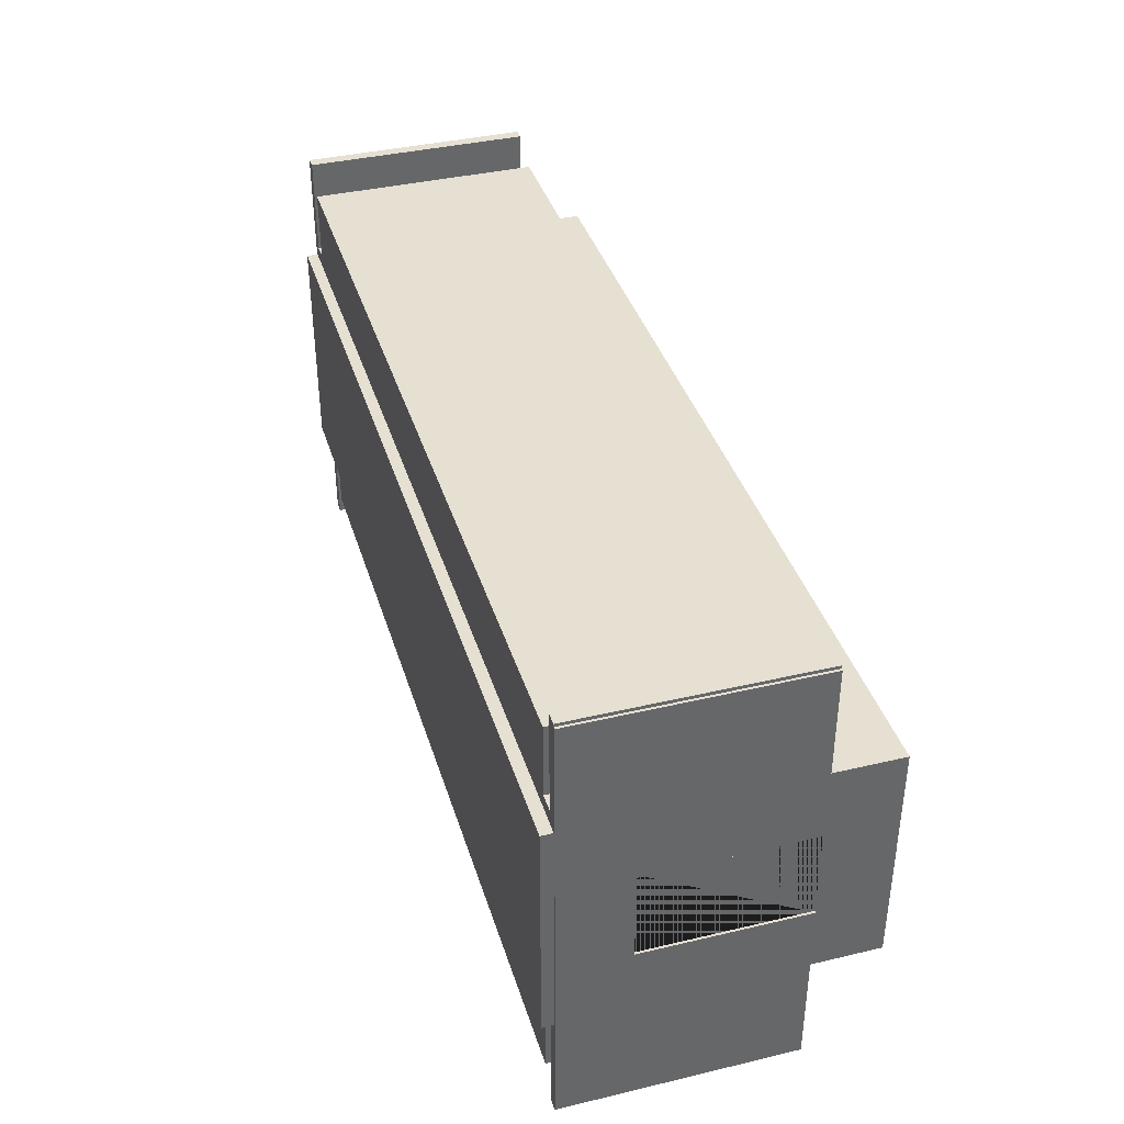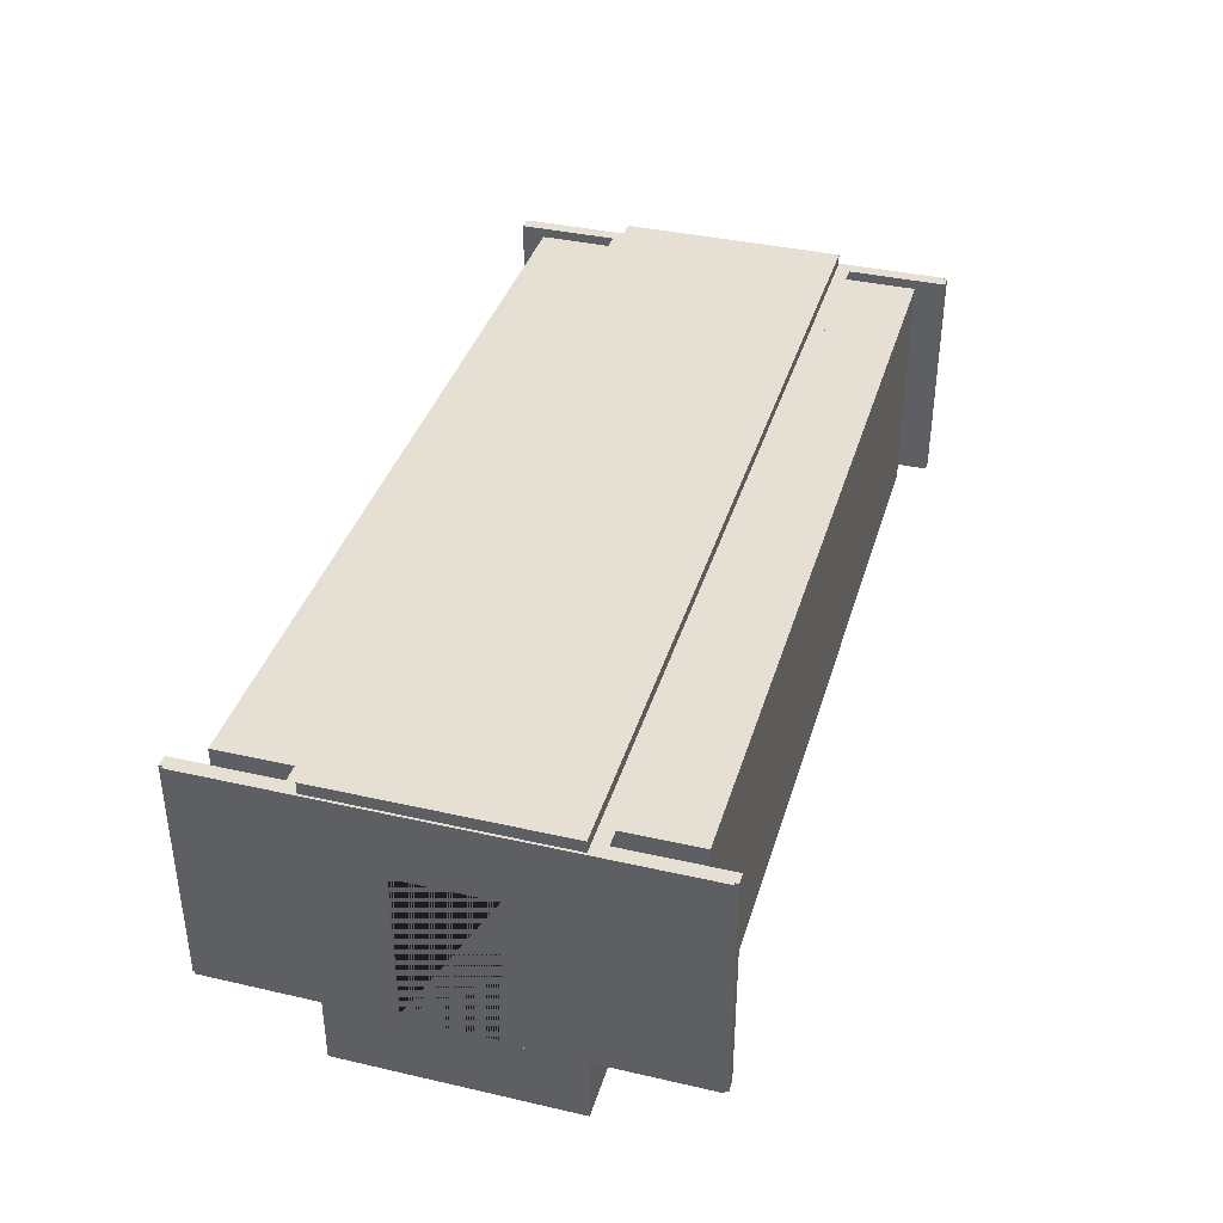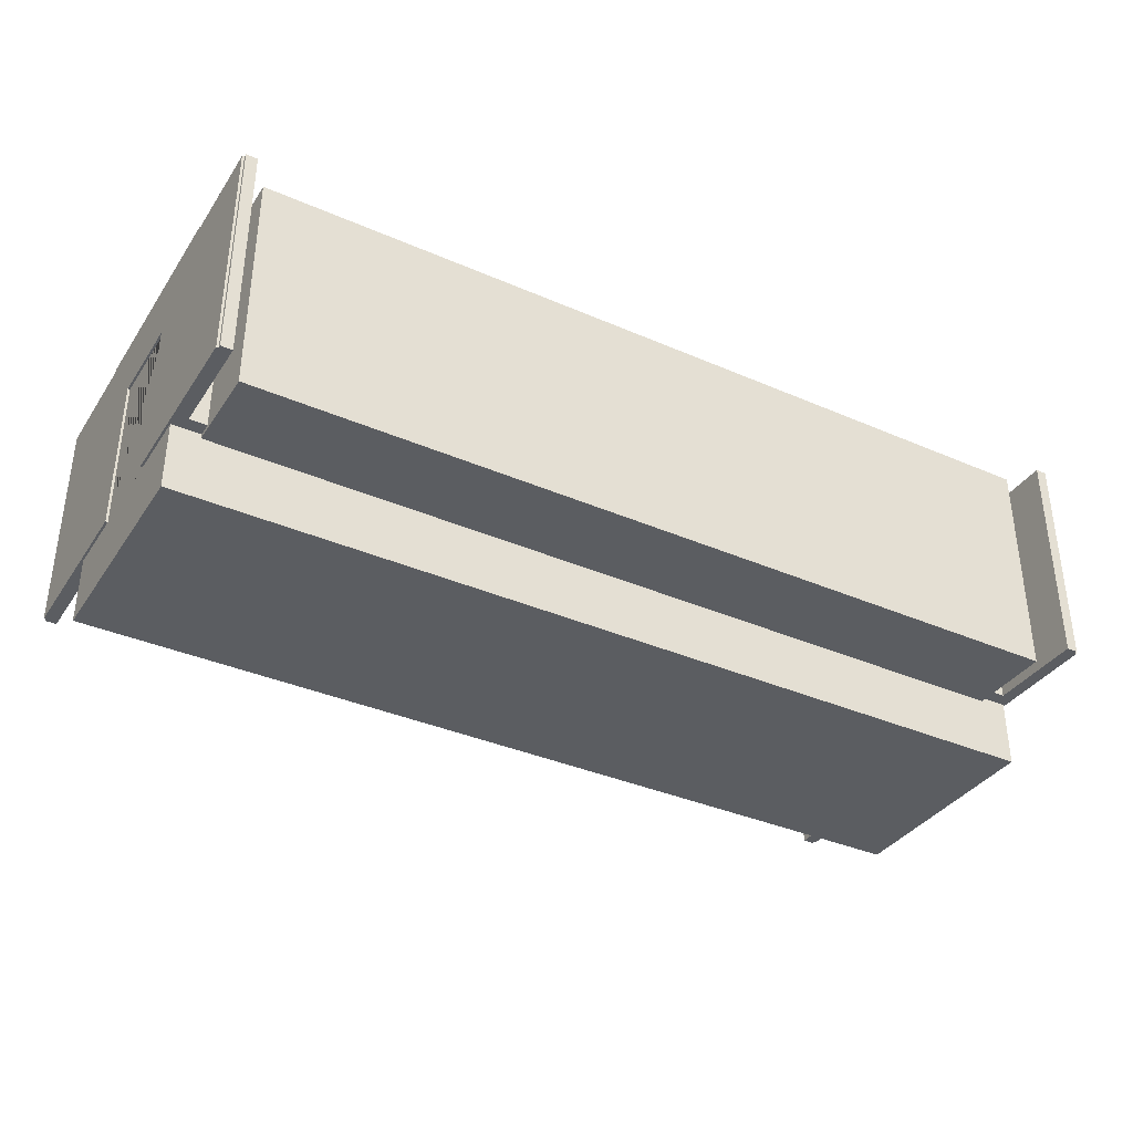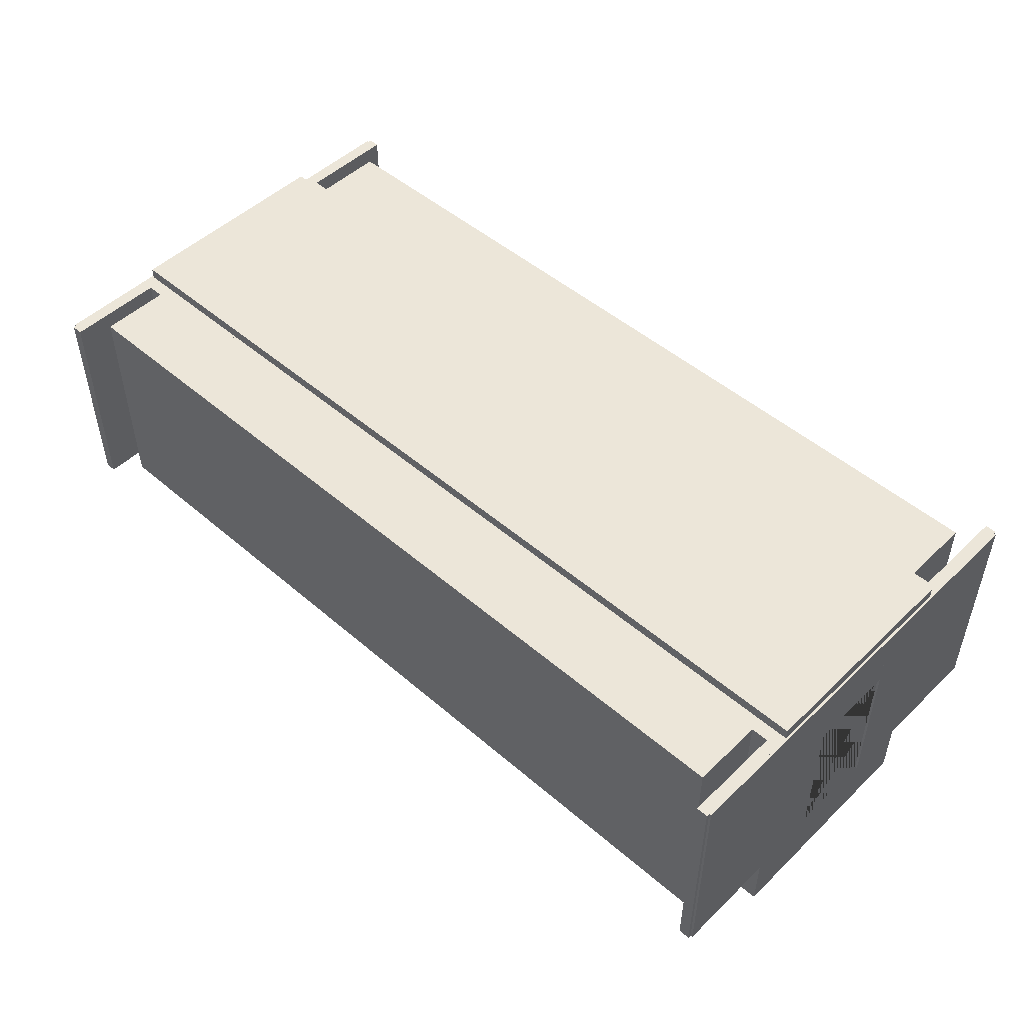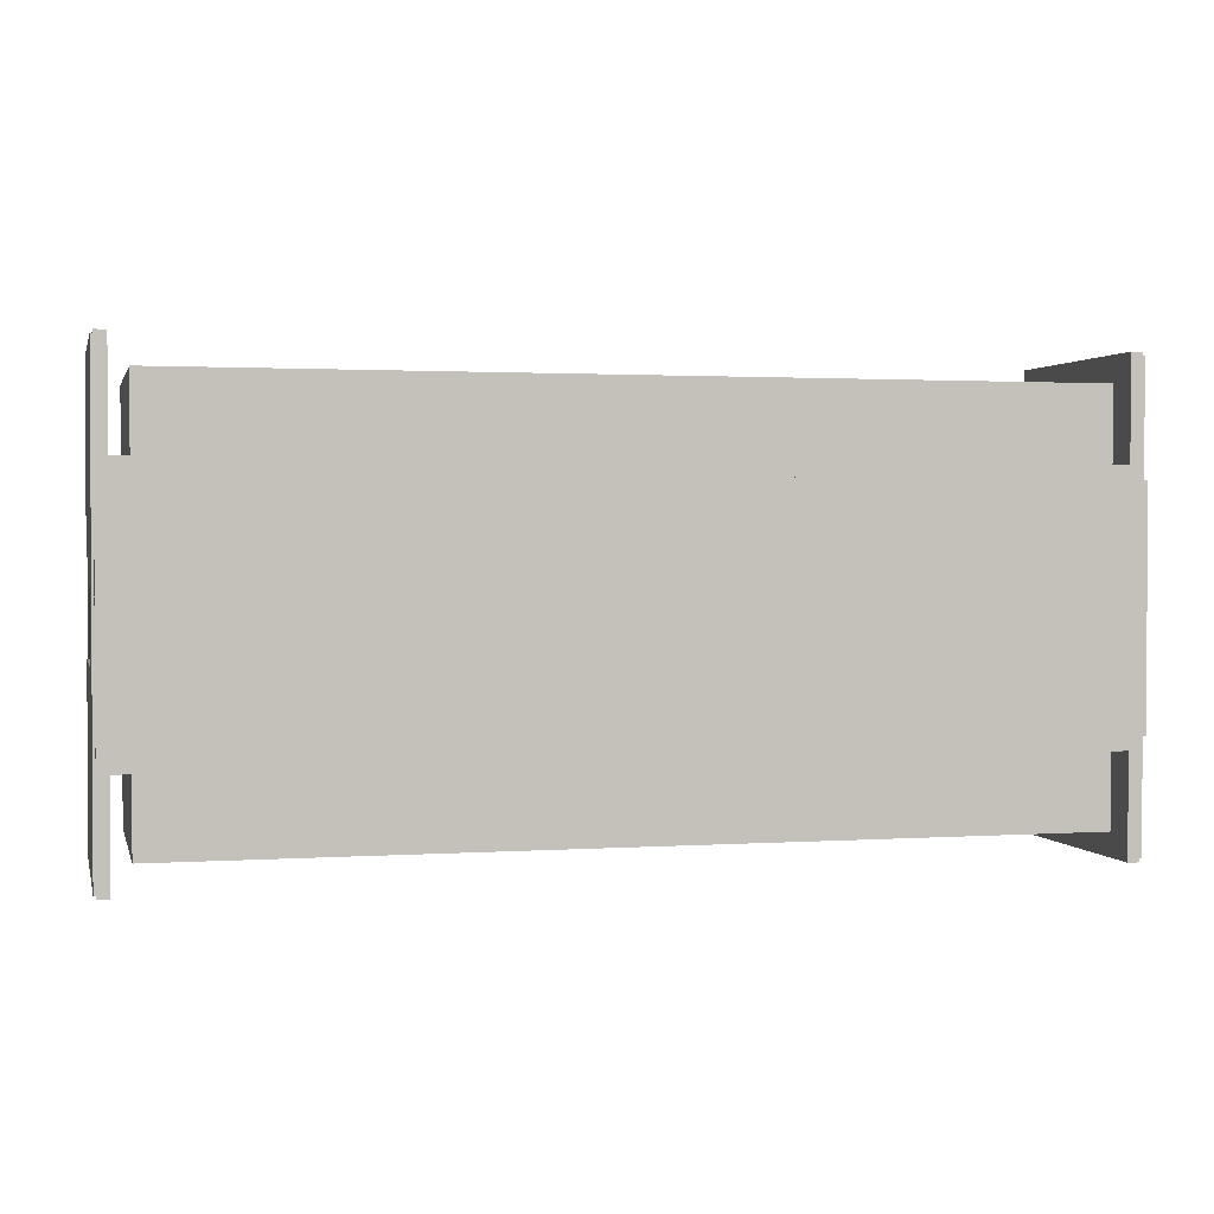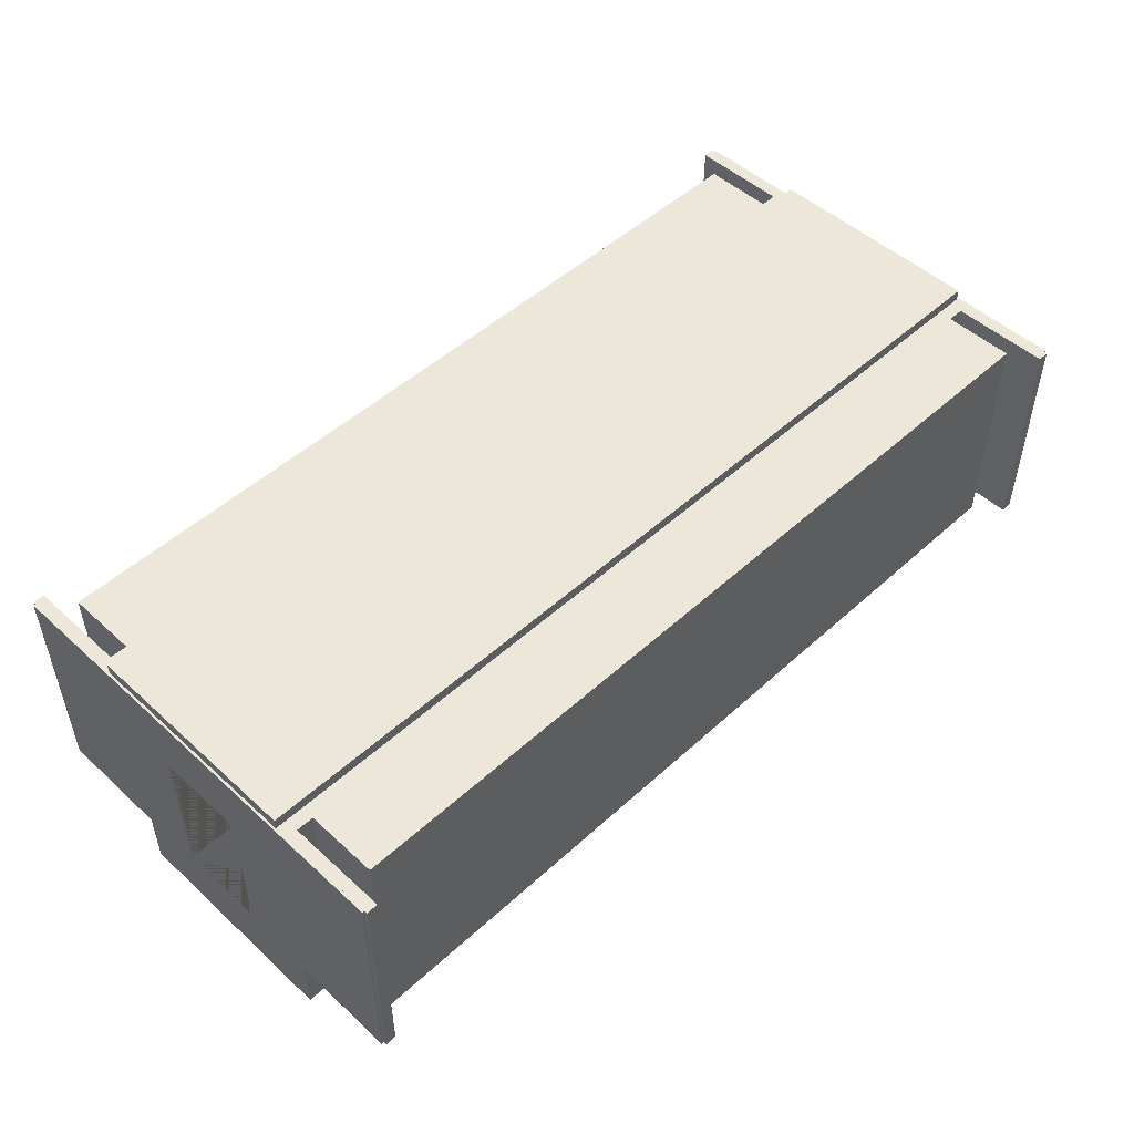
<metadata>
{"format":"obj","ext":"obj","renderer":"f3d","projection":"perspective","resolution":1024,"background":"white","views":[{"elev":38.5,"azim":-106.6,"up":"+Z"},{"elev":37.9,"azim":106.2,"up":"+Y"},{"elev":-36.2,"azim":150.4,"up":"+Y"},{"elev":49.4,"azim":43.5,"up":"+Y"},{"elev":1.6,"azim":166.2,"up":"+Z"},{"elev":50.0,"azim":-45.0,"up":"+Y"}]}
</metadata>
<code>
o 2x1_hotel_hallway
v -20 -0.2 5
v -20 0 5
v -20 -0.2 -5
v -20 -0 -5
v 20 -0.2 5
v 20 0 5
v 20 -0.2 -5
v 20 -0 -5
v 19.5 10 10
v 19.5 10 -10
v 19.5 1e-06 10
v 19.5 -1e-06 -10
v 19.5 7.1 2.1
v 19.5 7.1 -2.1
v 19.5 0 2.1
v 19.5 -0 -2.1
v 20 10 10
v 20 10 -10
v 20 1e-06 10
v 20 -1e-06 -10
v 20 7.1 2.1
v 20 7.1 -2.1
v 20 0 2.1
v 20 -0 -2.1
v -20 10 -5
v 20 10 -5
v -20 -0 -5
v 20 -0 -5
v -20 10 -5.1
v 20 10 -5.1
v -20 -0 -5.1
v 20 -0 -5.1
v 20 10 5
v -20 10 5
v 20 0 5
v -20 0 5
v 20 10 5.1
v -20 10 5.1
v 20 0 5.1
v -20 0 5.1
v -19.5 10 -10
v -19.5 10 10
v -19.5 -1e-06 -10
v -19.5 1e-06 10
v -19.5 7.1 -2.1
v -19.5 7.1 2.1
v -19.5 -0 -2.1
v -19.5 0 2.1
v -20 10 -10
v -20 10 10
v -20 -1e-06 -10
v -20 1e-06 10
v -20 7.1 -2.1
v -20 7.1 2.1
v -20 -0 -2.1
v -20 0 2.1
v -20 -0 -2.4
v -20 7.4 -2.4
v -19.38 -0 -2.4
v -19.38 7.4 -2.4
v -20 0 2.4
v -20 7.4 2.4
v -19.38 0 2.4
v -19.38 7.4 2.4
v -19.48 7 2
v -19.48 7 -2
v -19.48 -0 -2
v -19.48 0 2
v -20 7 -2
v -20 7 2
v -20 -0 -2
v -20 0 2
v -19.39 -0 -2.267
v -19.39 -0 -2.133
v -19.39 0 2.267
v -19.39 0 2.133
v -19.39 7.267 2.267
v -19.39 7.133 2.133
v -19.39 7.267 -2.267
v -19.39 7.133 -2.133
v -19.37 -0 -2.333
v -19.37 0 2.333
v -19.37 7.333 2.333
v -19.37 7.333 -2.333
v 20 0 2.4
v 20 7.4 2.4
v 19.38 0 2.4
v 19.38 7.4 2.4
v 20 -0 -2.4
v 20 7.4 -2.4
v 19.38 -0 -2.4
v 19.38 7.4 -2.4
v 19.48 7 -2
v 19.48 7 2
v 19.48 0 2
v 19.48 -0 -2
v 20 7 2
v 20 7 -2
v 20 0 2
v 20 -0 -2
v 19.39 0 2.267
v 19.39 0 2.133
v 19.39 -0 -2.267
v 19.39 -0 -2.133
v 19.39 7.267 -2.267
v 19.39 7.133 -2.133
v 19.39 7.267 2.267
v 19.39 7.133 2.133
v 19.37 0 2.333
v 19.37 -0 -2.333
v 19.37 7.333 -2.333
v 19.37 7.333 2.333
v -20 9.9 5
v -20 10.1 5
v -20 9.9 -5
v -20 10.1 -5
v 20 9.9 5
v 20 10.1 5
v 20 9.9 -5
v 20 10.1 -5
f 1 2 4 3
f 3 4 8 7
f 7 8 6 5
f 5 6 2 1
f 3 7 5 1
f 8 4 2 6
f 15 11 9 10 12 16 14 13
f 23 21 22 24 20 18 17 19
f 15 13 21 23
f 11 15 23 19
f 9 11 19 17
f 10 9 17 18
f 12 10 18 20
f 16 12 20 24
f 14 16 24 22
f 13 14 22 21
f 27 28 26 25
f 31 29 30 32
f 27 25 29 31
f 25 26 30 29
f 26 28 32 30
f 28 27 31 32
f 35 36 34 33
f 39 37 38 40
f 35 33 37 39
f 33 34 38 37
f 34 36 40 38
f 36 35 39 40
f 47 43 41 42 44 48 46 45
f 55 53 54 56 52 50 49 51
f 47 45 53 55
f 43 47 55 51
f 41 43 51 49
f 42 41 49 50
f 44 42 50 52
f 48 44 52 56
f 46 48 56 54
f 45 46 54 53
f 64 60 58 62
f 66 65 70 69
f 80 78 65 66
f 84 83 77 79
f 79 77 78 80
f 60 64 83 84
f 58 60 59 57
f 59 60 84 81
f 84 79 73 81
f 80 74 73 79
f 67 74 80 66
f 67 66 69 71
f 68 72 70 65
f 65 78 76 68
f 78 77 75 76
f 83 82 75 77
f 64 63 82 83
f 64 62 61 63
f 92 88 86 90
f 94 93 98 97
f 108 106 93 94
f 112 111 105 107
f 107 105 106 108
f 88 92 111 112
f 86 88 87 85
f 87 88 112 109
f 112 107 101 109
f 108 102 101 107
f 95 102 108 94
f 95 94 97 99
f 96 100 98 93
f 93 106 104 96
f 106 105 103 104
f 111 110 103 105
f 92 91 110 111
f 92 90 89 91
f 62 58 69 70
f 57 71 69 58
f 61 62 70 72
f 61 72 68 76 75 82 63
f 90 86 97 98
f 85 99 97 86
f 89 90 98 100
f 85 87 109 101 102 95 99
f 89 100 96 104 103 110 91
f 113 114 116 115
f 115 116 120 119
f 119 120 118 117
f 117 118 114 113
f 115 119 117 113
f 120 116 114 118
o UCX_1x1_hotel_hallway_x_00
v -20 -3 5
v -20 0 5
v -20 -3 -5
v -20 -0 -5
v 20 -3 5
v 20 0 5
v 20 -3 -5
v 20 -0 -5
f 121 122 124 123
f 123 124 128 127
f 127 128 126 125
f 125 126 122 121
f 123 127 125 121
f 128 124 122 126
o UCX_1x1_hotel_hallway_x_01
v -20.1 1e-06 9.859
v -20.1 10 9.859
v -20.1 0 1.999
v -20.1 10 1.999
v -19.5 1e-06 9.859
v -19.5 10 9.859
v -19.5 0 1.999
v -19.5 10 1.999
f 129 130 132 131
f 131 132 136 135
f 135 136 134 133
f 133 134 130 129
f 131 135 133 129
f 136 132 130 134
o UCX_1x1_hotel_hallway_x_02
v -20.1 -0 -1.999
v -20.1 10 -1.999
v -20.1 -1e-06 -9.859
v -20.1 10 -9.859
v -19.5 -0 -1.999
v -19.5 10 -1.999
v -19.5 -1e-06 -9.859
v -19.5 10 -9.859
f 137 138 140 139
f 139 140 144 143
f 143 144 142 141
f 141 142 138 137
f 139 143 141 137
f 144 140 138 142
o UCX_1x1_hotel_hallway_x_03
v -20.1 7.018 1.999
v -20.1 9.998 1.999
v -20.1 7.018 -1.999
v -20.1 9.998 -1.999
v -19.5 7.018 1.999
v -19.5 9.998 1.999
v -19.5 7.018 -1.999
v -19.5 9.998 -1.999
f 145 146 148 147
f 147 148 152 151
f 151 152 150 149
f 149 150 146 145
f 147 151 149 145
f 152 148 146 150
o UCX_1x1_hotel_hallway_x_04
v 19.5 -0 -1.999
v 19.5 10 -1.999
v 19.5 -1e-06 -9.859
v 19.5 10 -9.859
v 20.1 -0 -1.999
v 20.1 10 -1.999
v 20.1 -1e-06 -9.859
v 20.1 10 -9.859
f 153 154 156 155
f 155 156 160 159
f 159 160 158 157
f 157 158 154 153
f 155 159 157 153
f 160 156 154 158
o UCX_1x1_hotel_hallway_x_05
v 19.5 7.018 1.999
v 19.5 9.998 1.999
v 19.5 7.018 -1.999
v 19.5 9.998 -1.999
v 20.1 7.018 1.999
v 20.1 9.998 1.999
v 20.1 7.018 -1.999
v 20.1 9.998 -1.999
f 161 162 164 163
f 163 164 168 167
f 167 168 166 165
f 165 166 162 161
f 163 167 165 161
f 168 164 162 166
o UCX_1x1_hotel_hallway_x_06
v 19.5 1e-06 9.859
v 19.5 10 9.859
v 19.5 0 1.999
v 19.5 10 1.999
v 20.1 1e-06 9.859
v 20.1 10 9.859
v 20.1 0 1.999
v 20.1 10 1.999
f 169 170 172 171
f 171 172 176 175
f 175 176 174 173
f 173 174 170 169
f 171 175 173 169
f 176 172 170 174
o UCX_1x1_hotel_hallway_x_07
v 20 -0 -5
v 20 10 -5
v -20 -0 -5
v -20 10 -5
v 20 -0 -5.6
v 20 10 -5.6
v -20 -0 -5.6
v -20 10 -5.6
f 177 178 180 179
f 179 180 184 183
f 183 184 182 181
f 181 182 178 177
f 179 183 181 177
f 184 180 178 182
o UCX_1x1_hotel_hallway_x_08
v 20 0 5.6
v 20 10 5.6
v -20 0 5.6
v -20 10 5.6
v 20 0 5
v 20 10 5
v -20 0 5
v -20 10 5
f 185 186 188 187
f 187 188 192 191
f 191 192 190 189
f 189 190 186 185
f 187 191 189 185
f 192 188 186 190
o UCX_1x1_hotel_hallway_x_09
v -20 9.9 5
v -20 10.5 5
v -20 9.9 -5
v -20 10.5 -5
v 20 9.9 5
v 20 10.5 5
v 20 9.9 -5
v 20 10.5 -5
f 193 194 196 195
f 195 196 200 199
f 199 200 198 197
f 197 198 194 193
f 195 199 197 193
f 200 196 194 198
o UCX_1x1_hotel_room_straight_z_00.001
v -18.75 -0.2 8.75
v -18.75 10 8.75
v -18.75 -0.2 -8.75
v -18.75 10 -8.75
v 18.75 -0.2 8.75
v 18.75 10 8.75
v 18.75 -0.2 -8.75
v 18.75 10 -8.75
f 201 202 204 203
f 203 204 208 207
f 207 208 206 205
f 205 206 202 201
f 203 207 205 201
f 208 204 202 206

</code>
